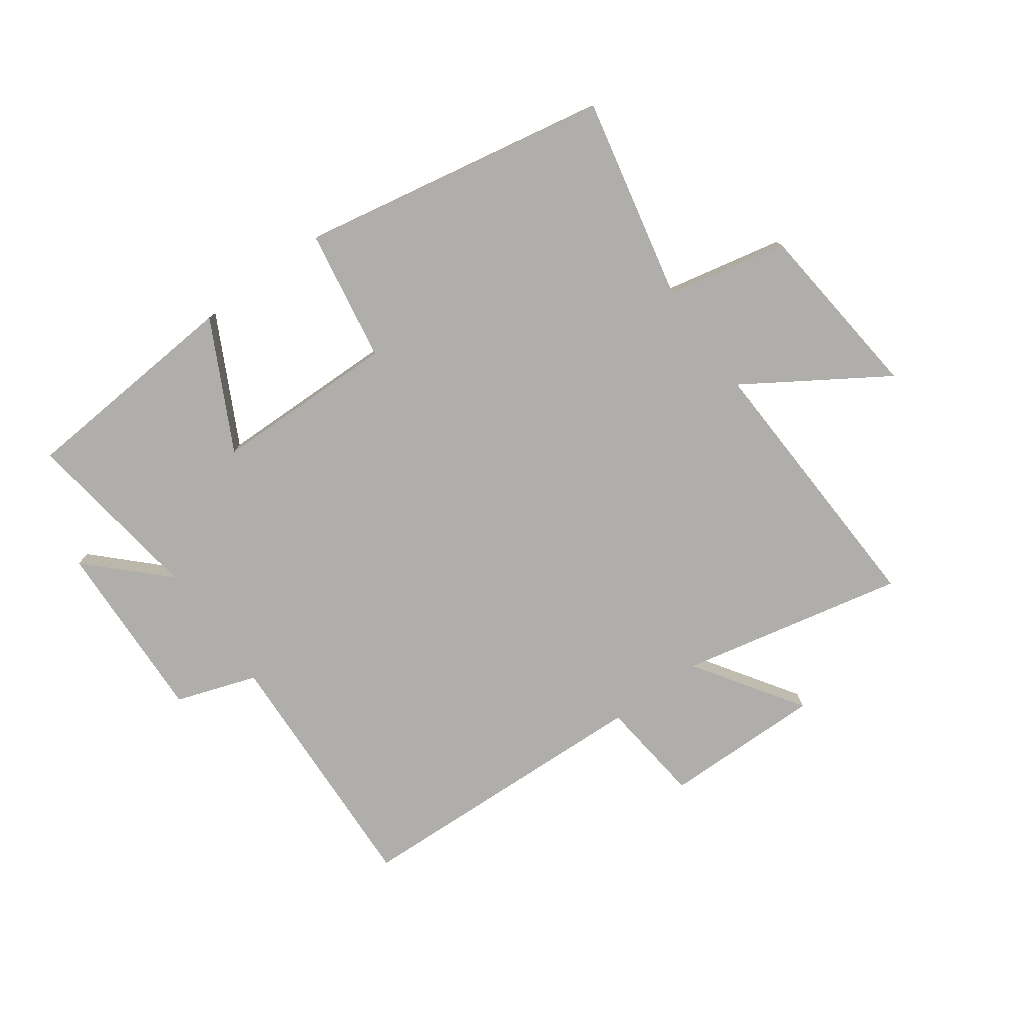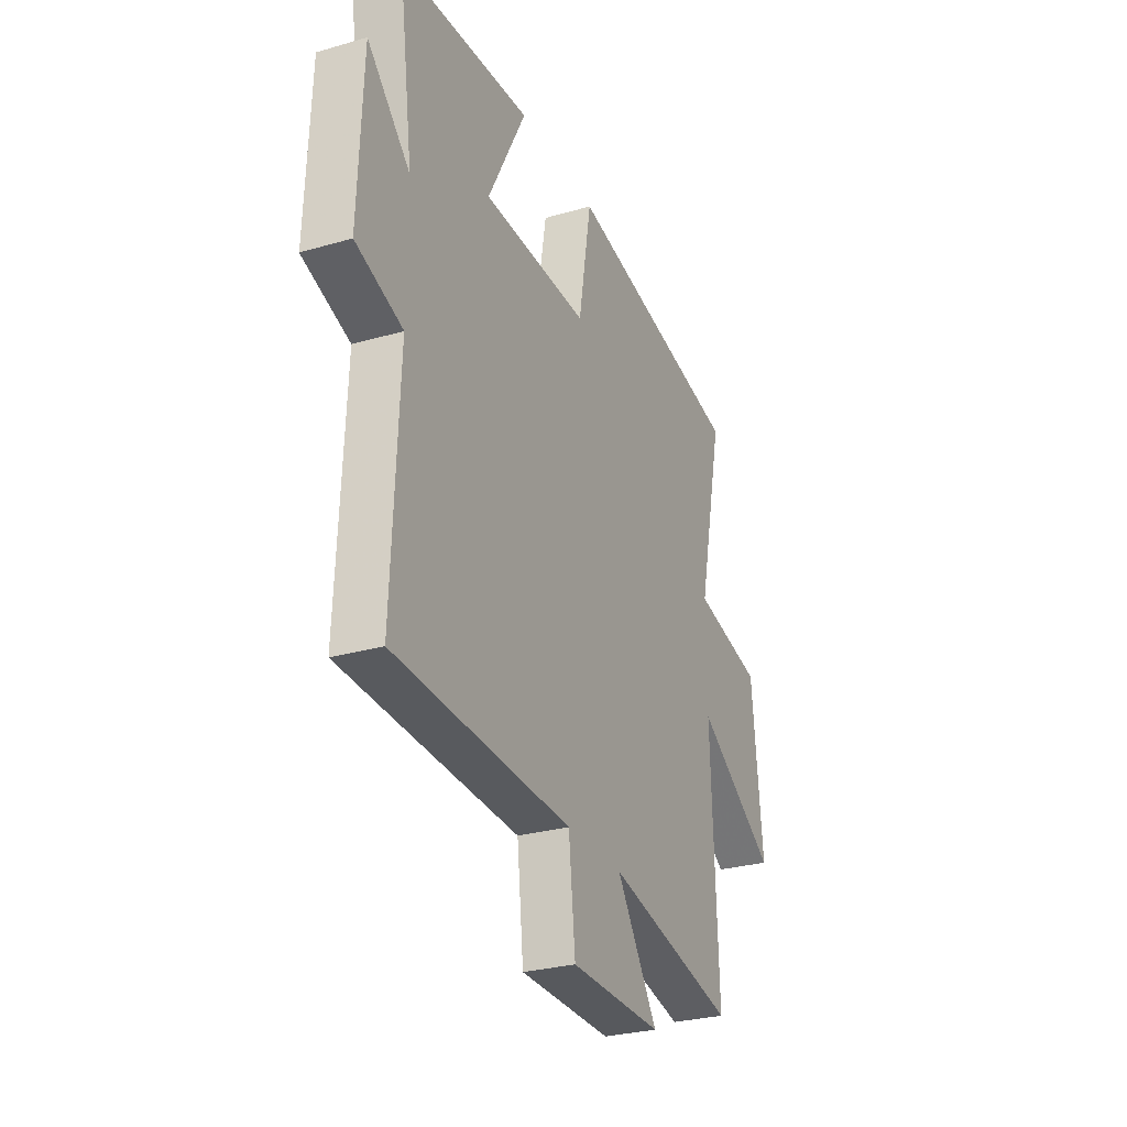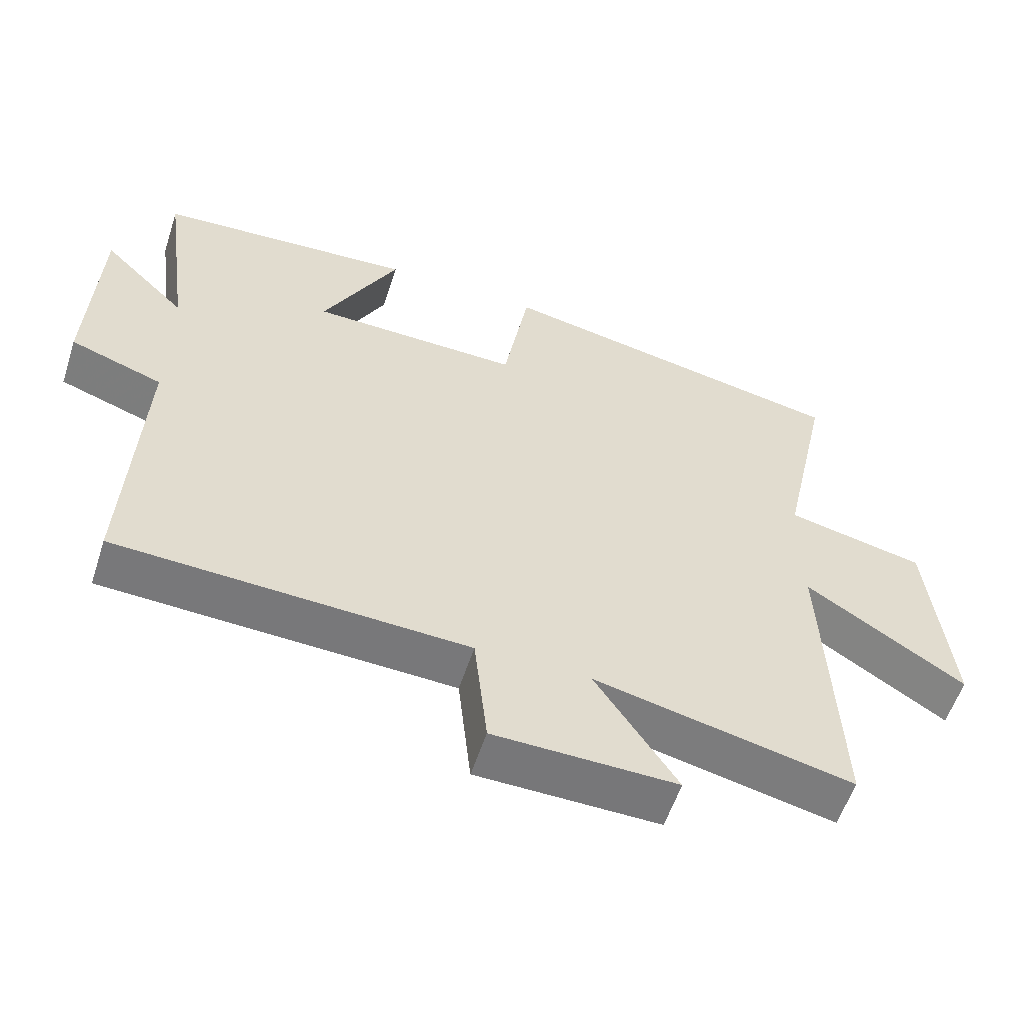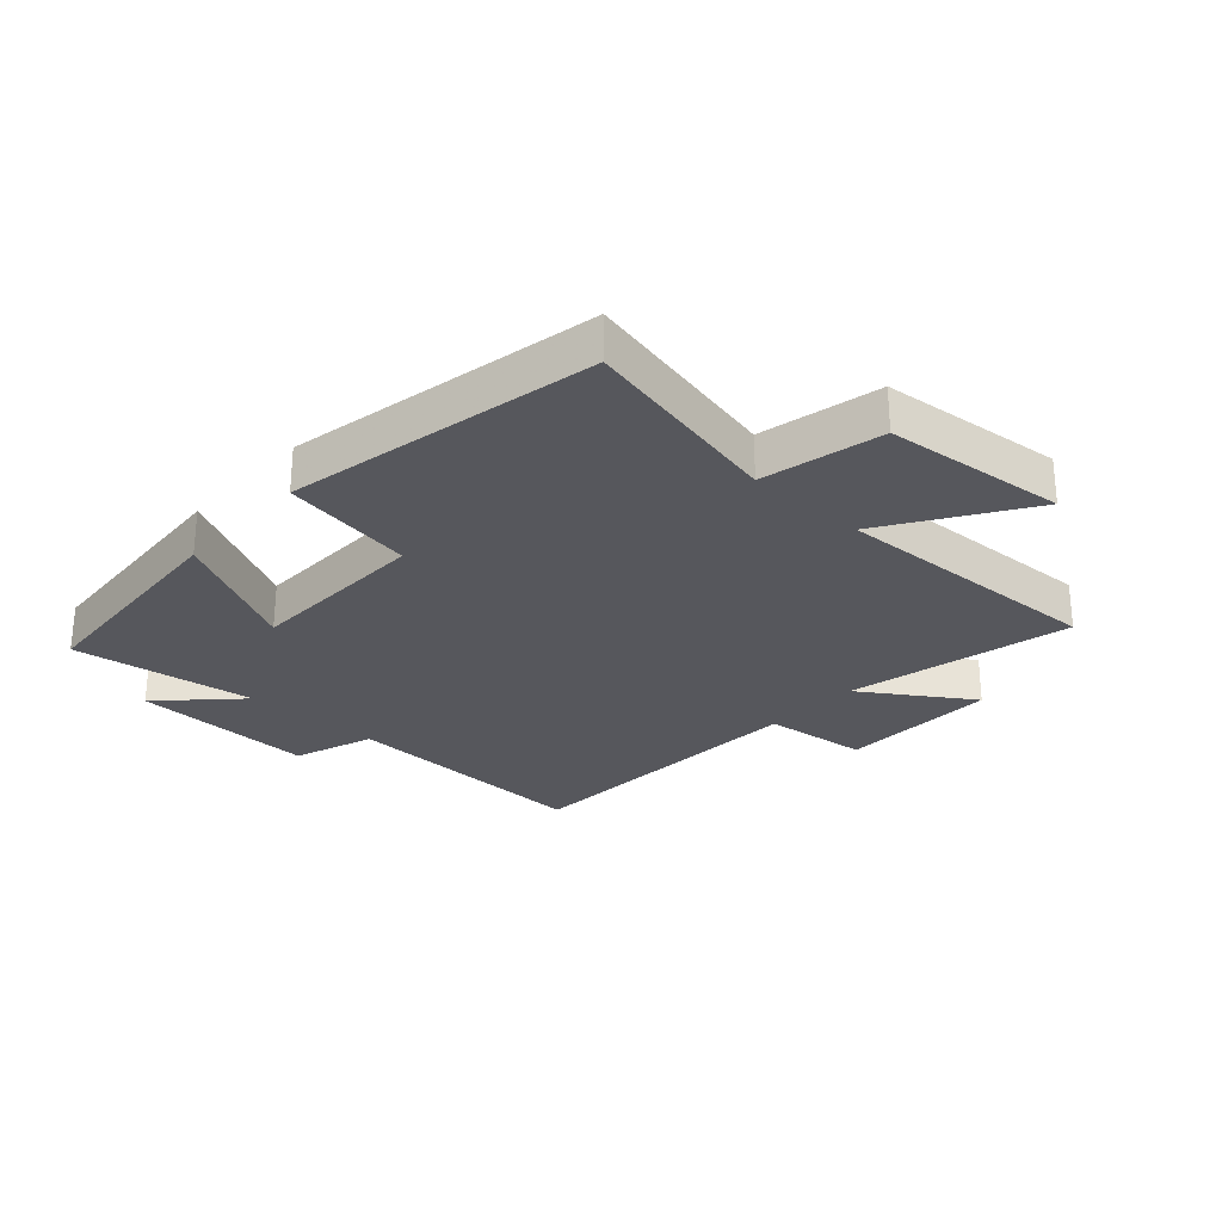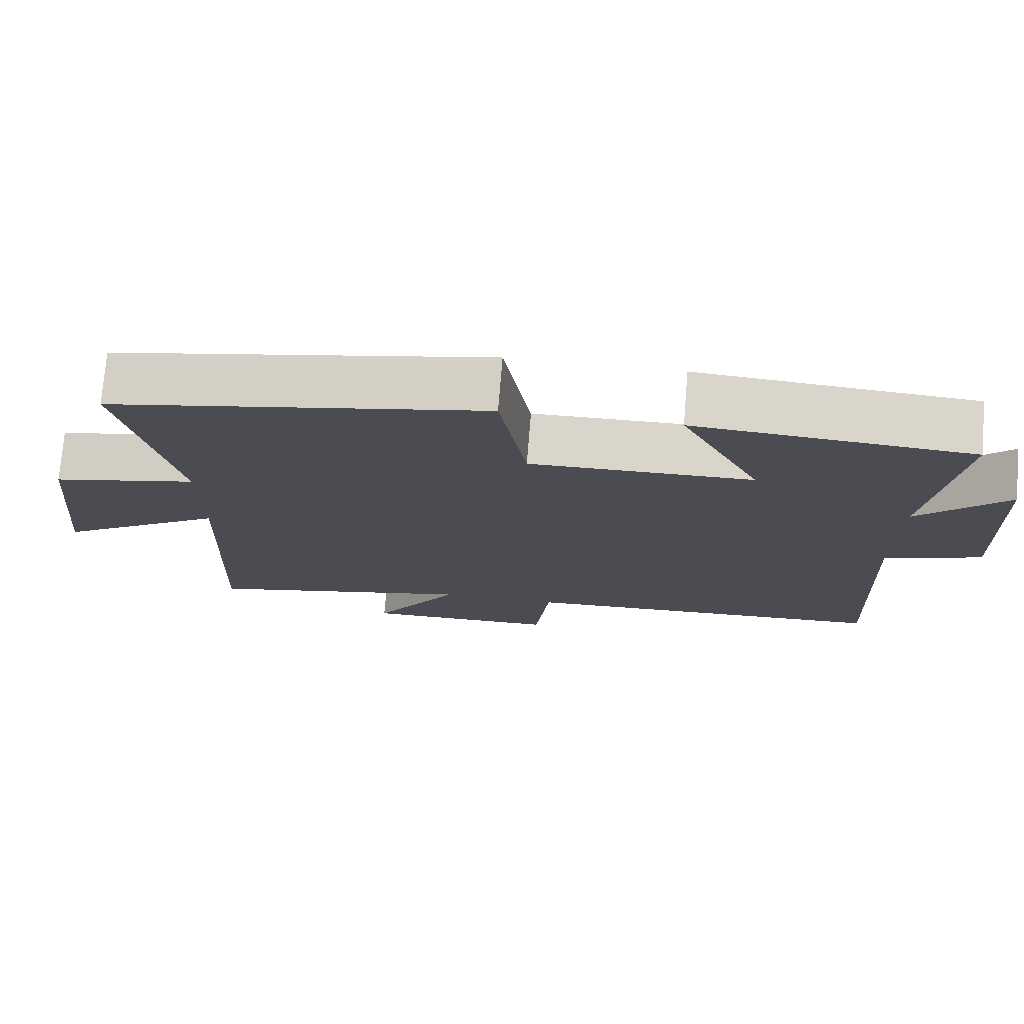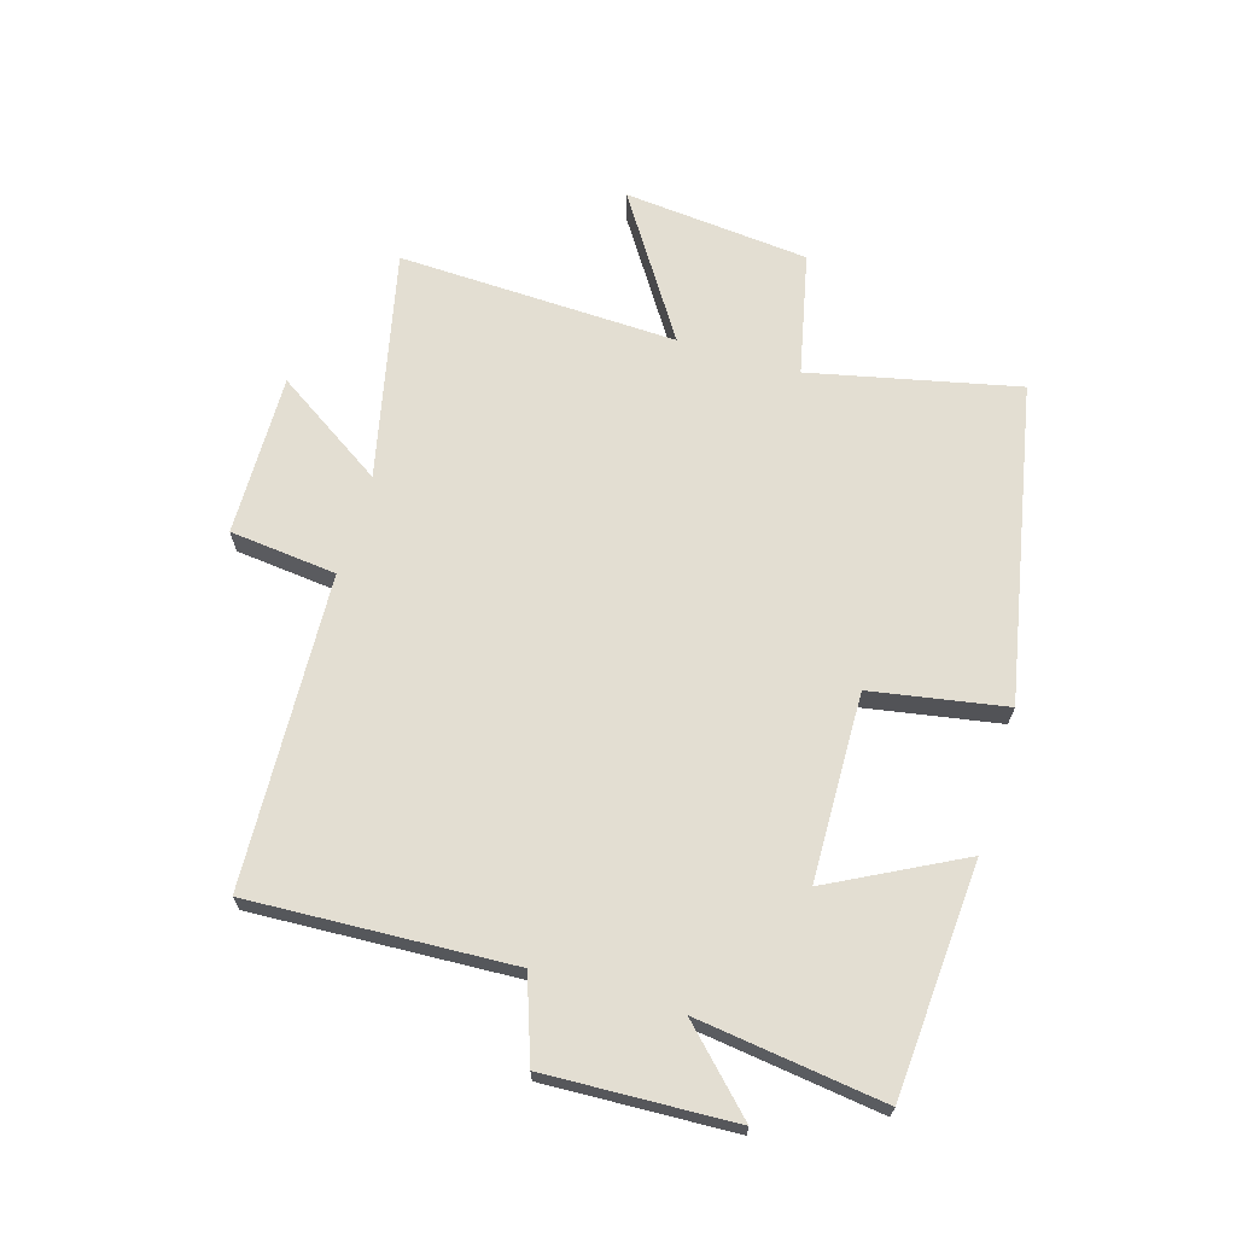
<metadata>
{"format":"obj","ext":"obj","renderer":"f3d","projection":"perspective","resolution":1024,"background":"white","views":[{"elev":-77.8,"azim":36.0,"up":"+Y"},{"elev":-28.3,"azim":-66.4,"up":"+Z"},{"elev":-57.0,"azim":-18.0,"up":"+Z"},{"elev":-27.5,"azim":47.7,"up":"+Y"},{"elev":74.5,"azim":-175.4,"up":"+Z"},{"elev":67.4,"azim":-73.5,"up":"+Y"}]}
</metadata>
<code>
v 0.573 0.07 0.402
v 0.5 0.07 0.067
v 0.698 0.07 0.024
v 0.728 0.07 -0.276
v 0.5 0.07 -0.129
v 0.518 0.07 -0.581
v 0.148 0.07 -0.5
v 0.265 0.07 -0.677
v 0.003 0.07 -0.673
v -0.016 0.07 -0.5
v -0.519 0.07 -0.478
v -0.5 0.07 -0.056
v -0.633 0.07 -0.01
v -0.621 0.07 0.292
v -0.5 0.07 0.172
v -0.541 0.07 0.473
v -0.168 0.07 0.5
v -0.277 0.07 0.289
v 0.025 0.07 0.283
v 0.062 0.07 0.5
v 0.573 0 0.402
v 0.5 0 0.067
v 0.698 0 0.024
v 0.728 0 -0.276
v 0.5 0 -0.129
v 0.518 0 -0.581
v 0.148 0 -0.5
v 0.265 0 -0.677
v 0.003 0 -0.673
v -0.016 0 -0.5
v -0.519 0 -0.478
v -0.5 0 -0.056
v -0.633 0 -0.01
v -0.621 0 0.292
v -0.5 0 0.172
v -0.541 0 0.473
v -0.168 0 0.5
v -0.277 0 0.289
v 0.025 0 0.283
v 0.062 0 0.5
f 19 20 1 2
f 18 19 2
f 15 16 17 18
f 15 18 2
f 12 13 14 15
f 12 15 2 3
f 10 11 12 3
f 7 8 9 10
f 5 6 7
f 5 7 10
f 3 4 5
f 3 5 10
f 22 21 40 39
f 22 39 38
f 38 37 36 35
f 22 38 35
f 35 34 33 32
f 23 22 35 32
f 23 32 31 30
f 30 29 28 27
f 27 26 25
f 30 27 25
f 25 24 23
f 30 25 23
f 1 21 22 2
f 2 22 23 3
f 3 23 24 4
f 4 24 25 5
f 5 25 26 6
f 6 26 27 7
f 7 27 28 8
f 8 28 29 9
f 9 29 30 10
f 10 30 31 11
f 11 31 32 12
f 12 32 33 13
f 13 33 34 14
f 14 34 35 15
f 15 35 36 16
f 16 36 37 17
f 17 37 38 18
f 18 38 39 19
f 19 39 40 20
f 20 40 21 1

</code>
